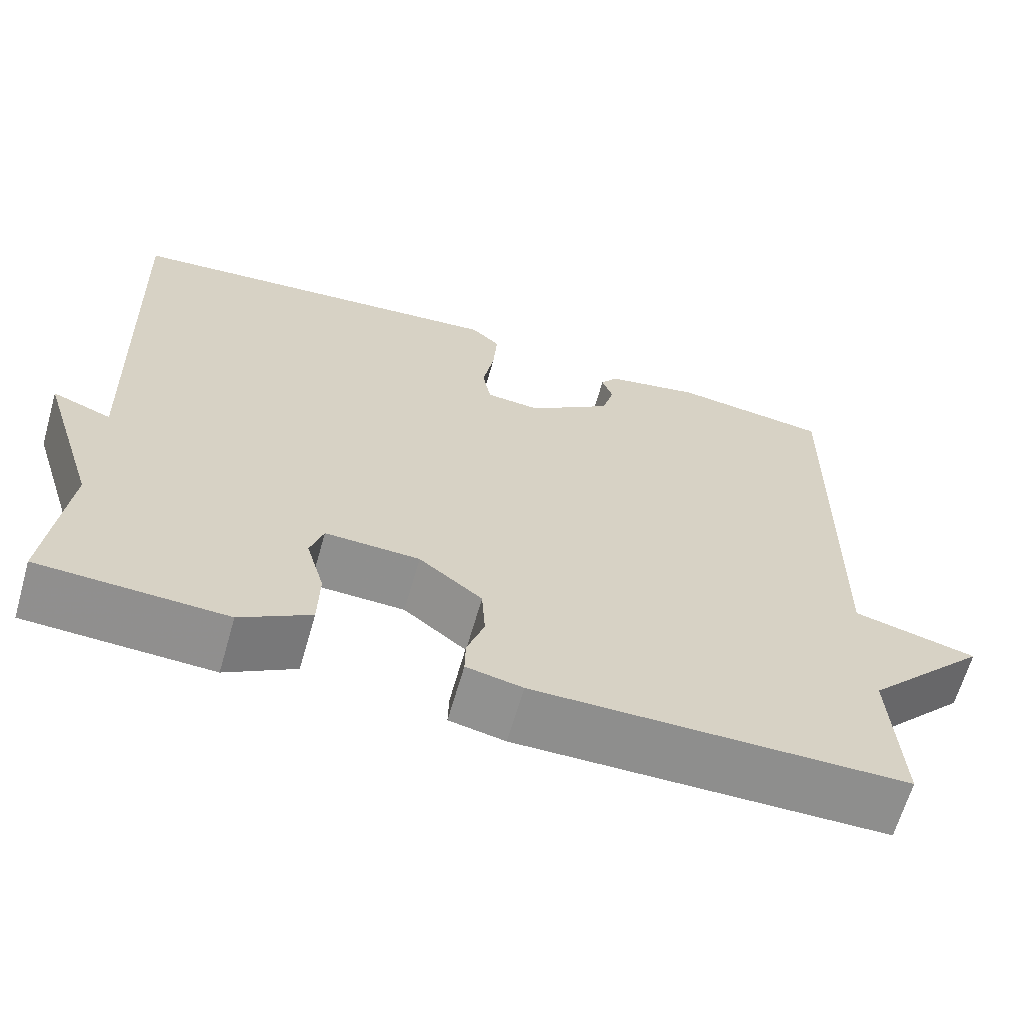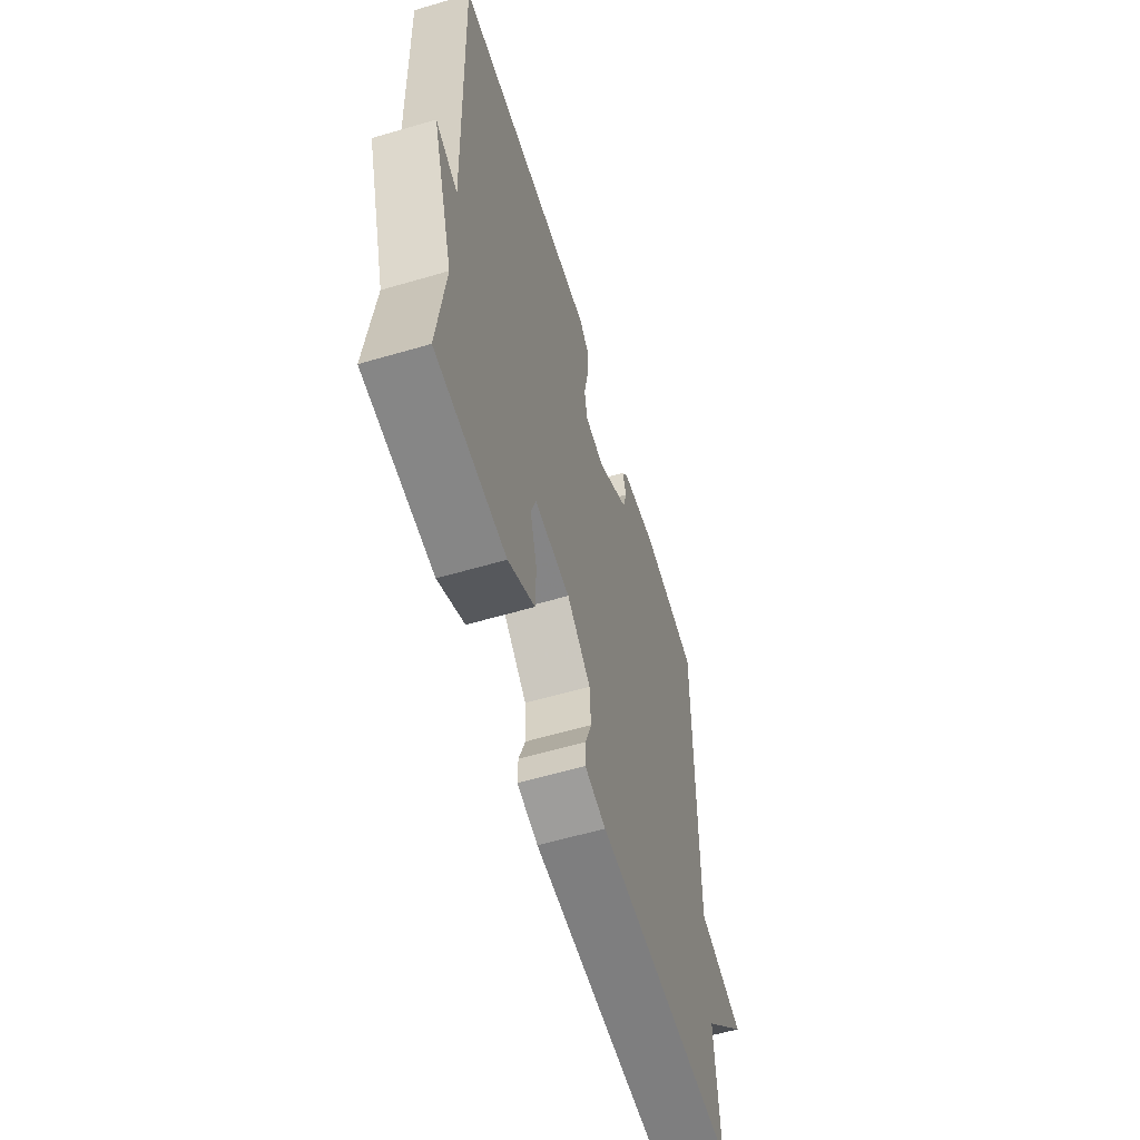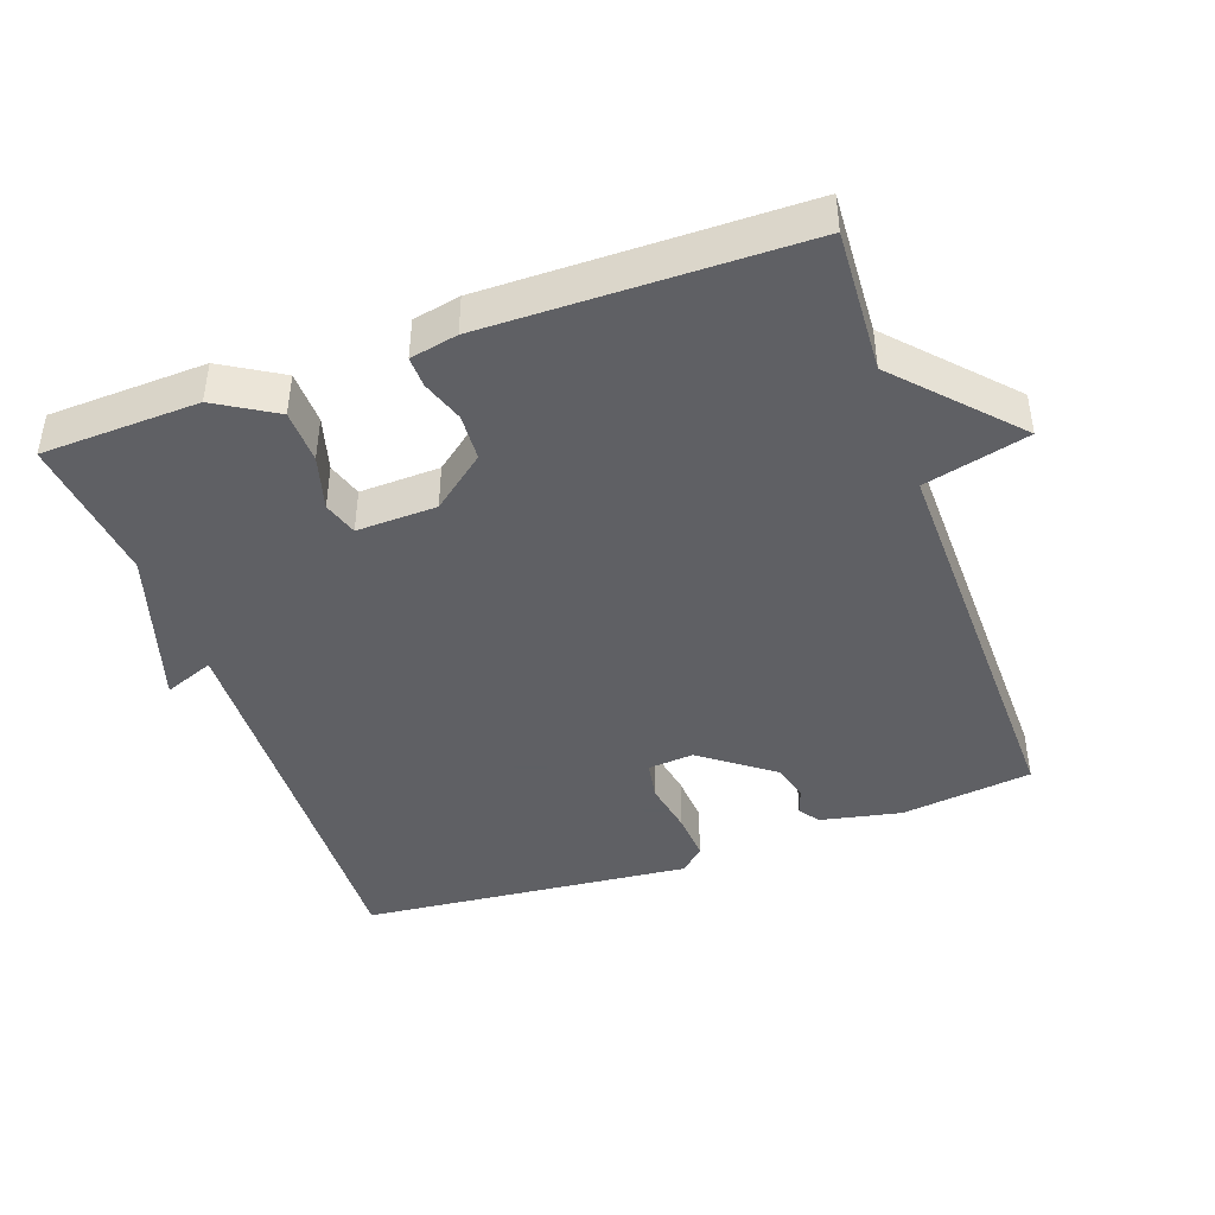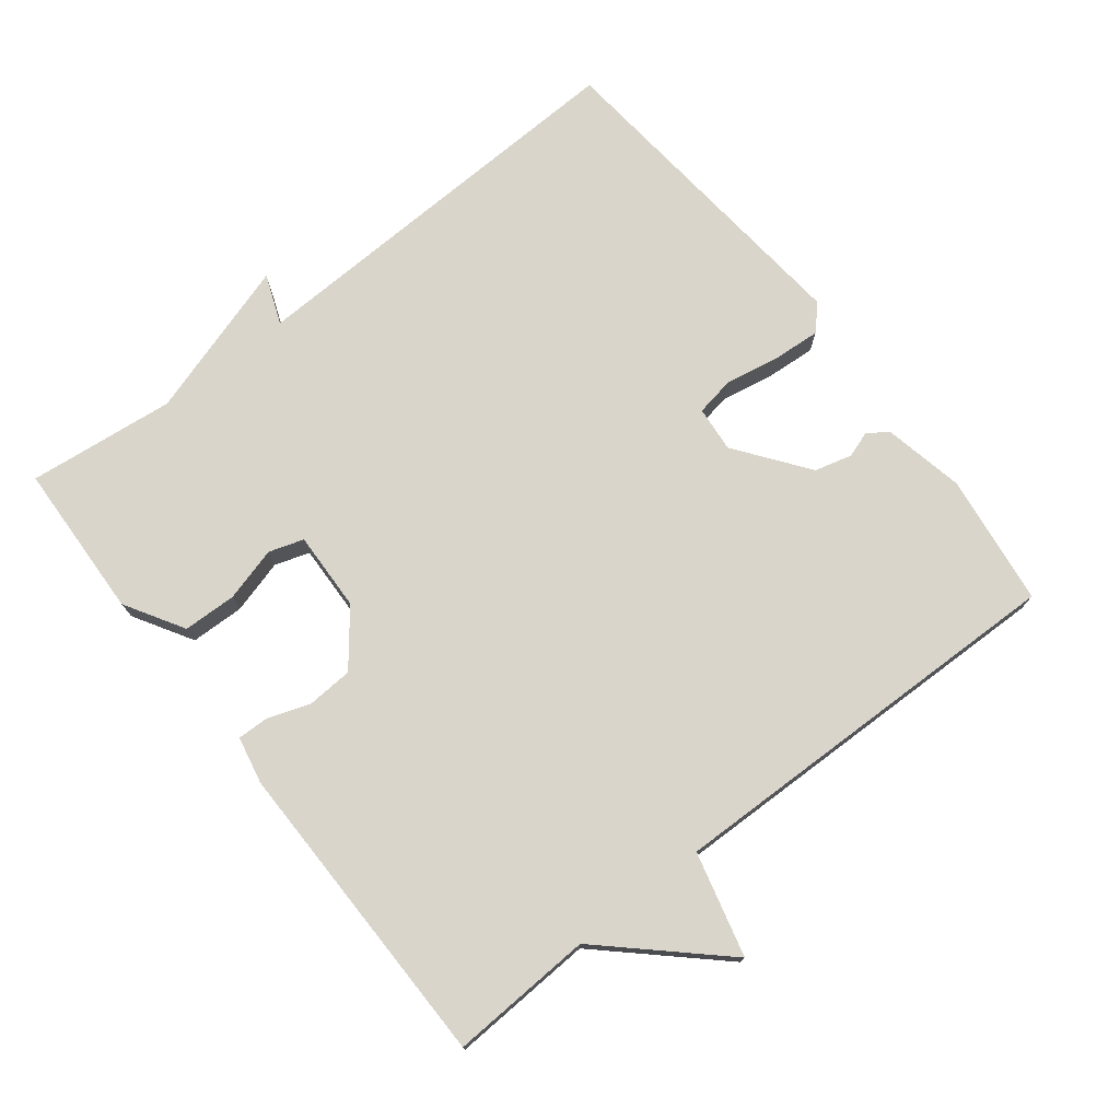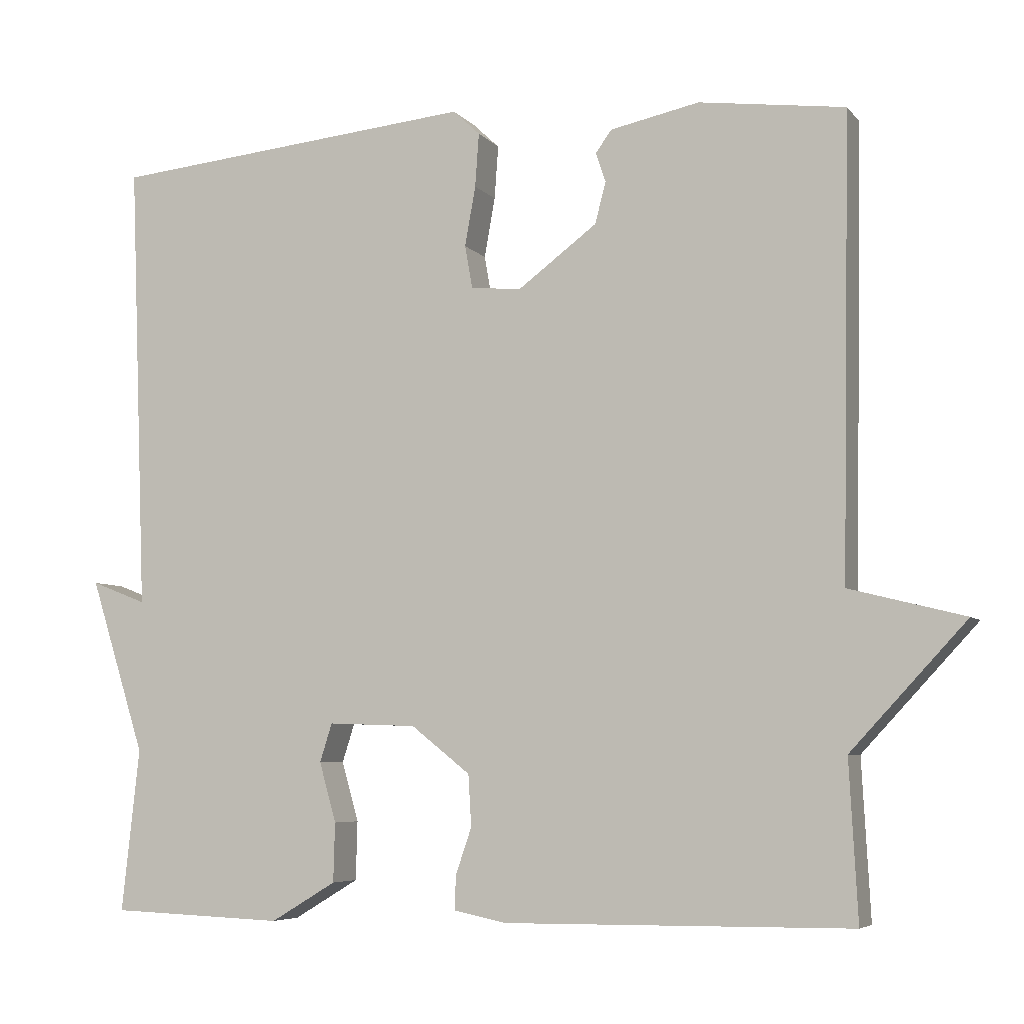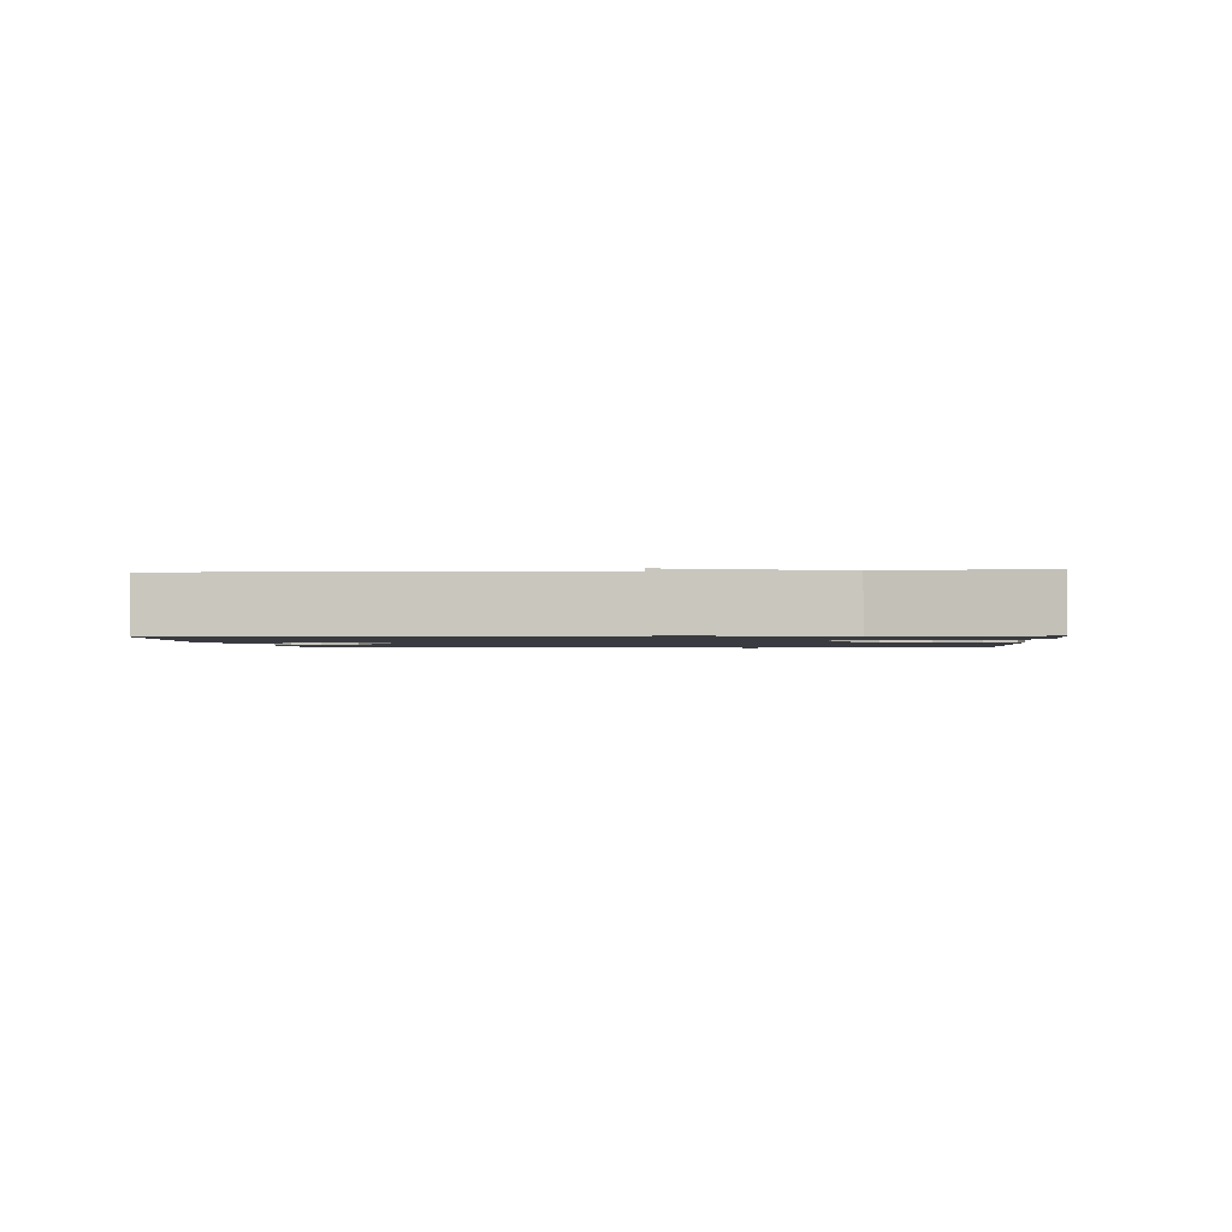
<metadata>
{"format":"obj","ext":"obj","renderer":"f3d","projection":"perspective","resolution":1024,"background":"white","views":[{"elev":-65.0,"azim":164.0,"up":"+Z"},{"elev":-60.0,"azim":106.7,"up":"+Z"},{"elev":-43.2,"azim":-160.5,"up":"+Y"},{"elev":74.7,"azim":-128.0,"up":"+Y"},{"elev":-6.0,"azim":-159.2,"up":"+Z"},{"elev":-1.4,"azim":94.7,"up":"+Y"}]}
</metadata>
<code>
v 0.5 0.07 -0.5
v 0.274 0.07 -0.509
v 0.189 0.07 -0.458
v 0.187 0.07 -0.381
v 0.209 0.07 -0.303
v 0.193 0.07 -0.253
v 0.078 0.07 -0.257
v 0.001 0.07 -0.318
v -0.003 0.07 -0.385
v 0.018 0.07 -0.446
v 0.019 0.07 -0.49
v -0.049 0.07 -0.504
v -0.5 0.07 -0.5
v -0.489 0.07 -0.294
v -0.639 0.07 -0.132
v -0.489 0.07 -0.094
v -0.5 0.07 0.5
v -0.31 0.07 0.525
v -0.194 0.07 0.501
v -0.173 0.07 0.472
v -0.186 0.07 0.434
v -0.172 0.07 0.38
v -0.069 0.07 0.303
v -0.003 0.07 0.309
v 0.007 0.07 0.365
v -0.007 0.07 0.443
v -0.012 0.07 0.513
v 0.023 0.07 0.546
v 0.5 0.07 0.5
v 0.477 0.07 -0.088
v 0.549 0.07 -0.06
v 0.477 0.07 -0.288
v 0.5 0 -0.5
v 0.274 0 -0.509
v 0.189 0 -0.458
v 0.187 0 -0.381
v 0.209 0 -0.303
v 0.193 0 -0.253
v 0.078 0 -0.257
v 0.001 0 -0.318
v -0.003 0 -0.385
v 0.018 0 -0.446
v 0.019 0 -0.49
v -0.049 0 -0.504
v -0.5 0 -0.5
v -0.489 0 -0.294
v -0.639 0 -0.132
v -0.489 0 -0.094
v -0.5 0 0.5
v -0.31 0 0.525
v -0.194 0 0.501
v -0.173 0 0.472
v -0.186 0 0.434
v -0.172 0 0.38
v -0.069 0 0.303
v -0.003 0 0.309
v 0.007 0 0.365
v -0.007 0 0.443
v -0.012 0 0.513
v 0.023 0 0.546
v 0.5 0 0.5
v 0.477 0 -0.088
v 0.549 0 -0.06
v 0.477 0 -0.288
f 30 31 32
f 28 29 30
f 27 28 30
f 26 27 30
f 25 26 30
f 24 25 30 32
f 23 24 32 1
f 19 20 21
f 18 19 21
f 17 18 21
f 16 17 21
f 16 21 22
f 14 15 16
f 14 16 22 23
f 12 13 14
f 11 12 14
f 10 11 14
f 9 10 14
f 8 9 14 23
f 3 4 5
f 2 3 5
f 1 2 5
f 1 5 6
f 23 1 6
f 7 8 23
f 6 7 23
f 64 63 62
f 62 61 60
f 62 60 59
f 62 59 58
f 62 58 57
f 64 62 57 56
f 33 64 56 55
f 53 52 51
f 53 51 50
f 53 50 49
f 53 49 48
f 54 53 48
f 48 47 46
f 55 54 48 46
f 46 45 44
f 46 44 43
f 46 43 42
f 46 42 41
f 55 46 41 40
f 37 36 35
f 37 35 34
f 37 34 33
f 38 37 33
f 38 33 55
f 55 40 39
f 55 39 38
f 1 33 34 2
f 2 34 35 3
f 3 35 36 4
f 4 36 37 5
f 5 37 38 6
f 6 38 39 7
f 7 39 40 8
f 8 40 41 9
f 9 41 42 10
f 10 42 43 11
f 11 43 44 12
f 12 44 45 13
f 13 45 46 14
f 14 46 47 15
f 15 47 48 16
f 16 48 49 17
f 17 49 50 18
f 18 50 51 19
f 19 51 52 20
f 20 52 53 21
f 21 53 54 22
f 22 54 55 23
f 23 55 56 24
f 24 56 57 25
f 25 57 58 26
f 26 58 59 27
f 27 59 60 28
f 28 60 61 29
f 29 61 62 30
f 30 62 63 31
f 31 63 64 32
f 32 64 33 1

</code>
